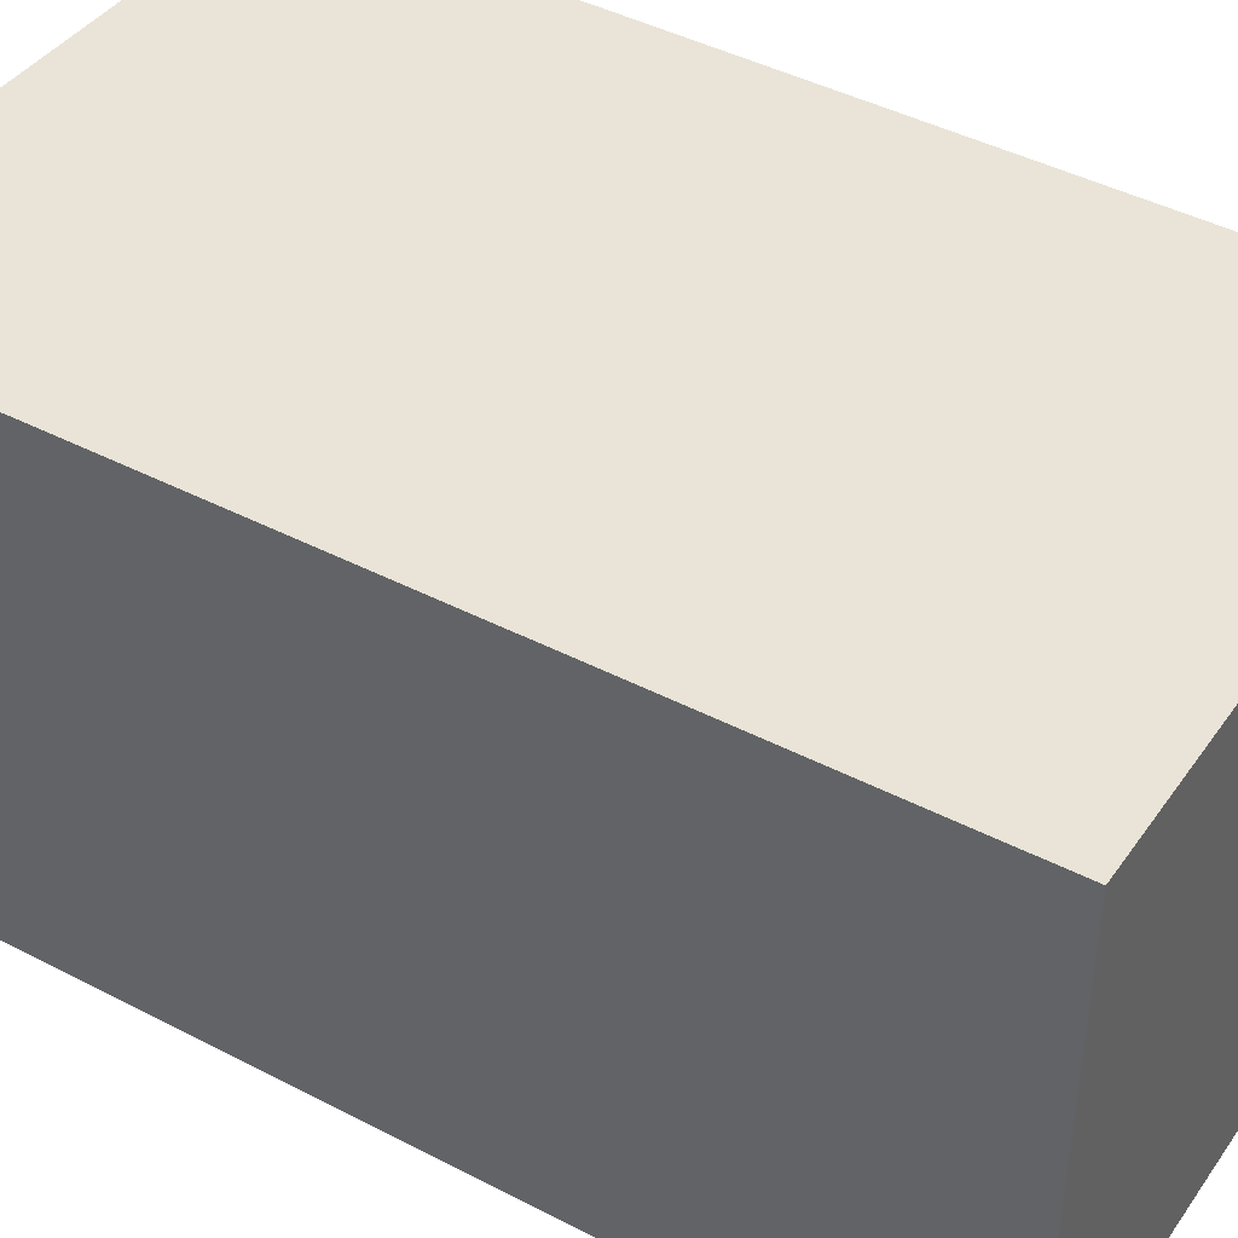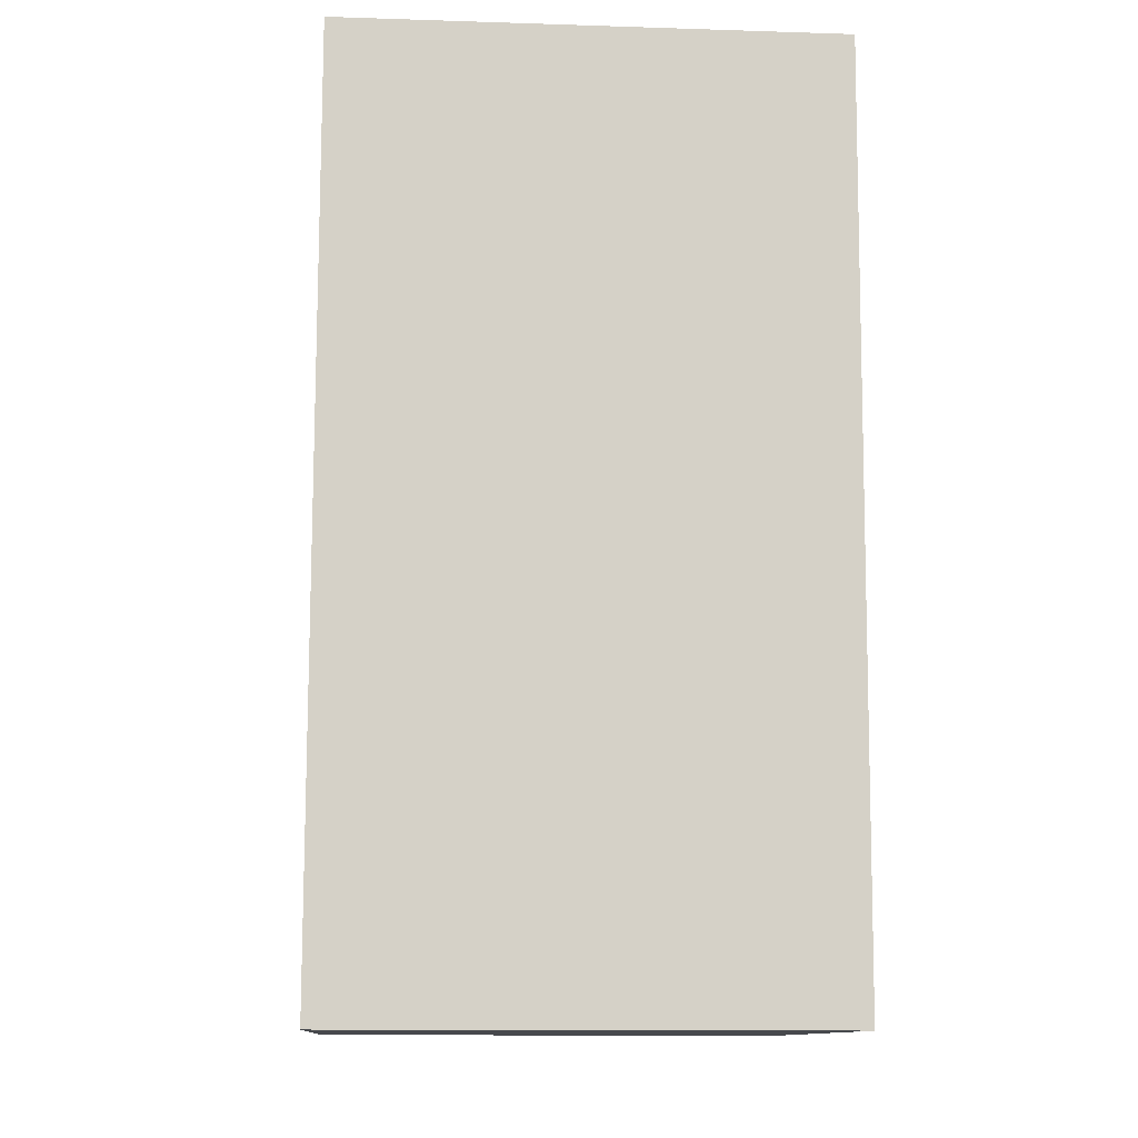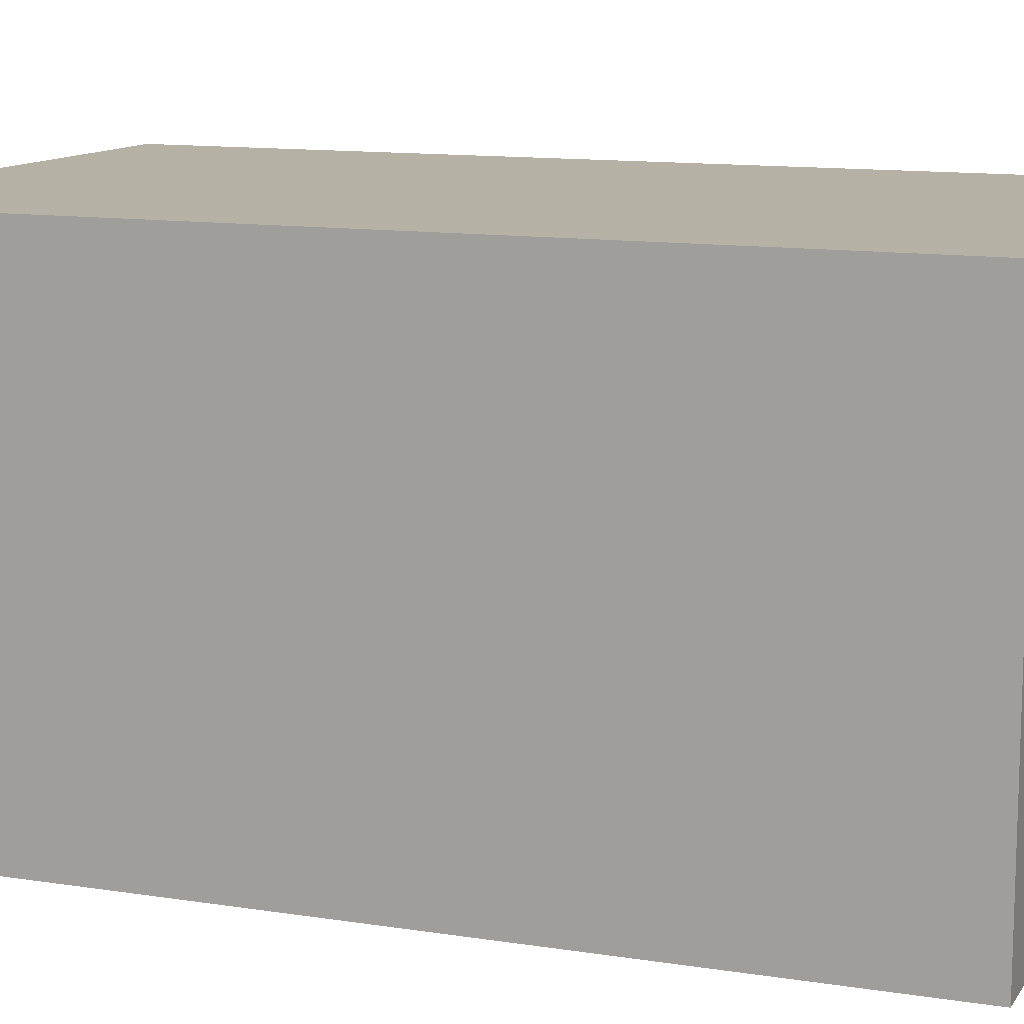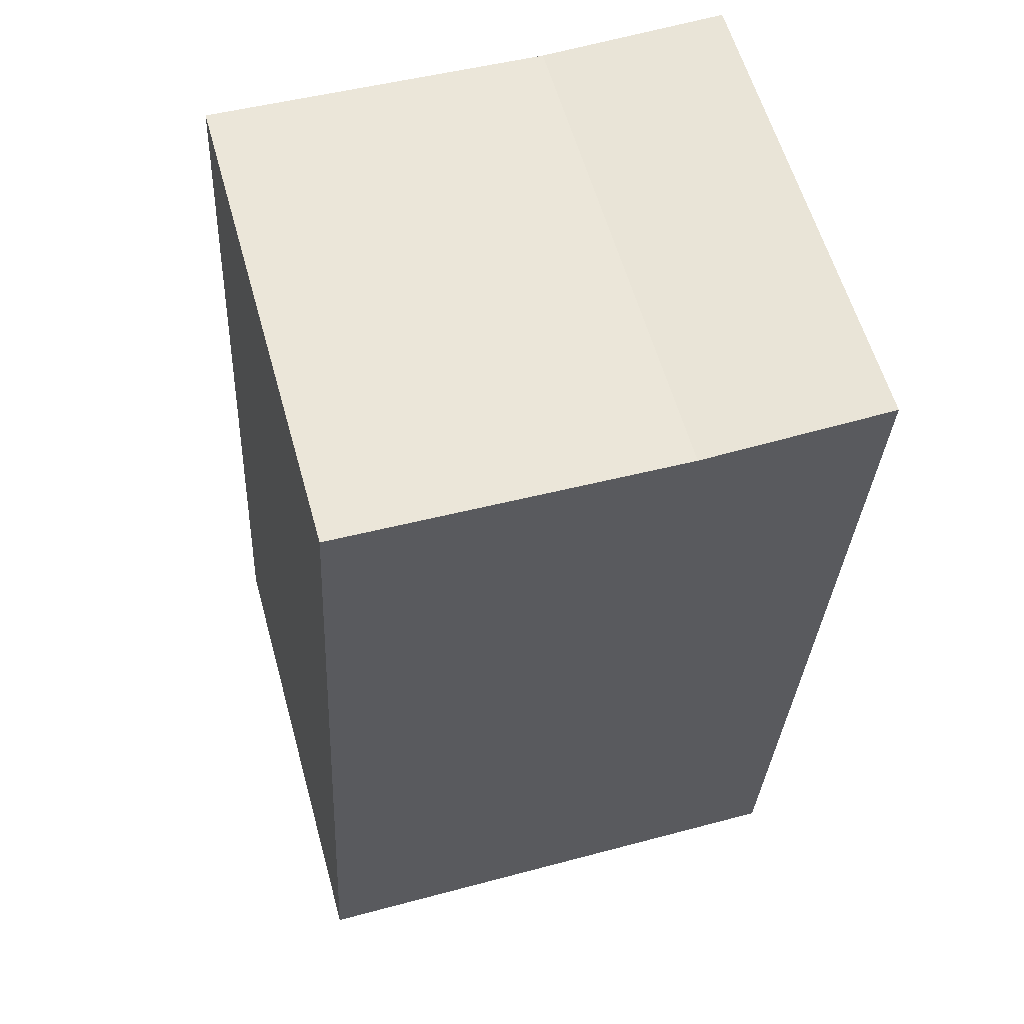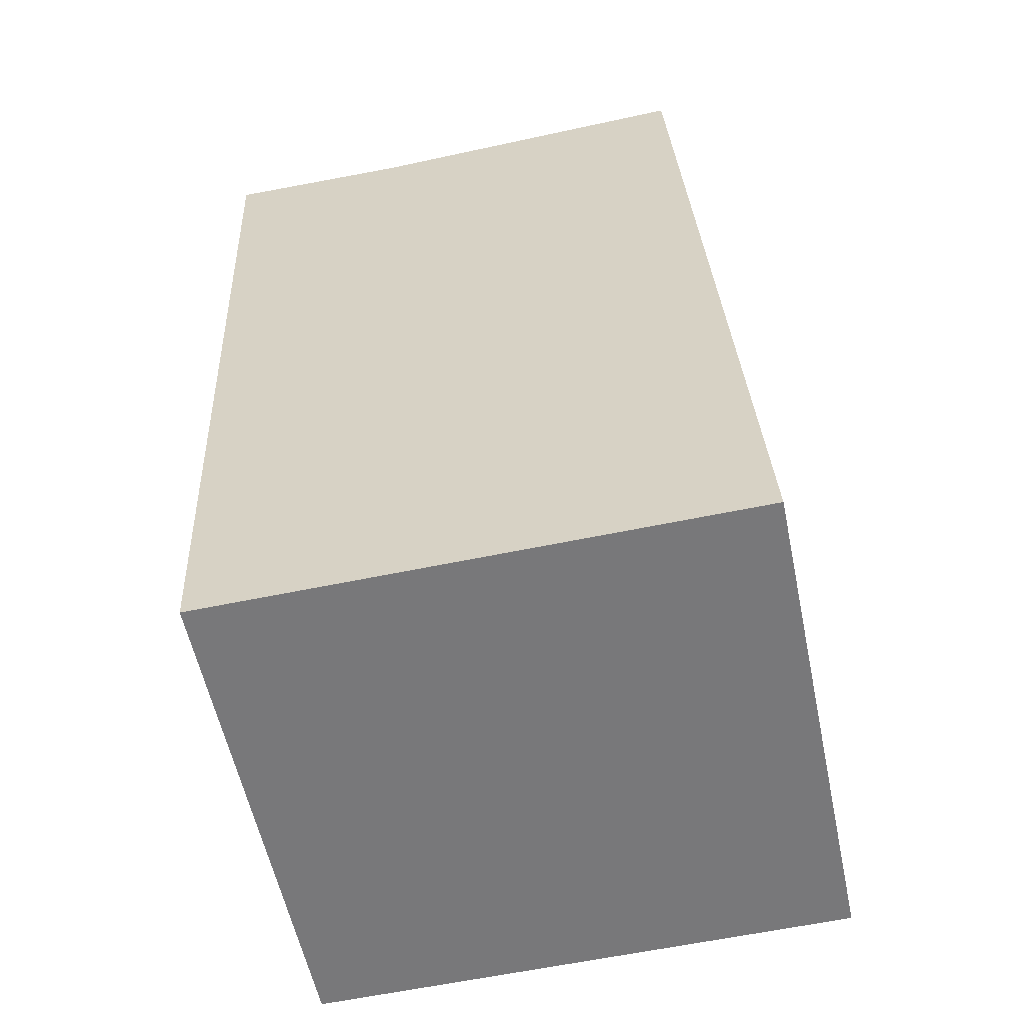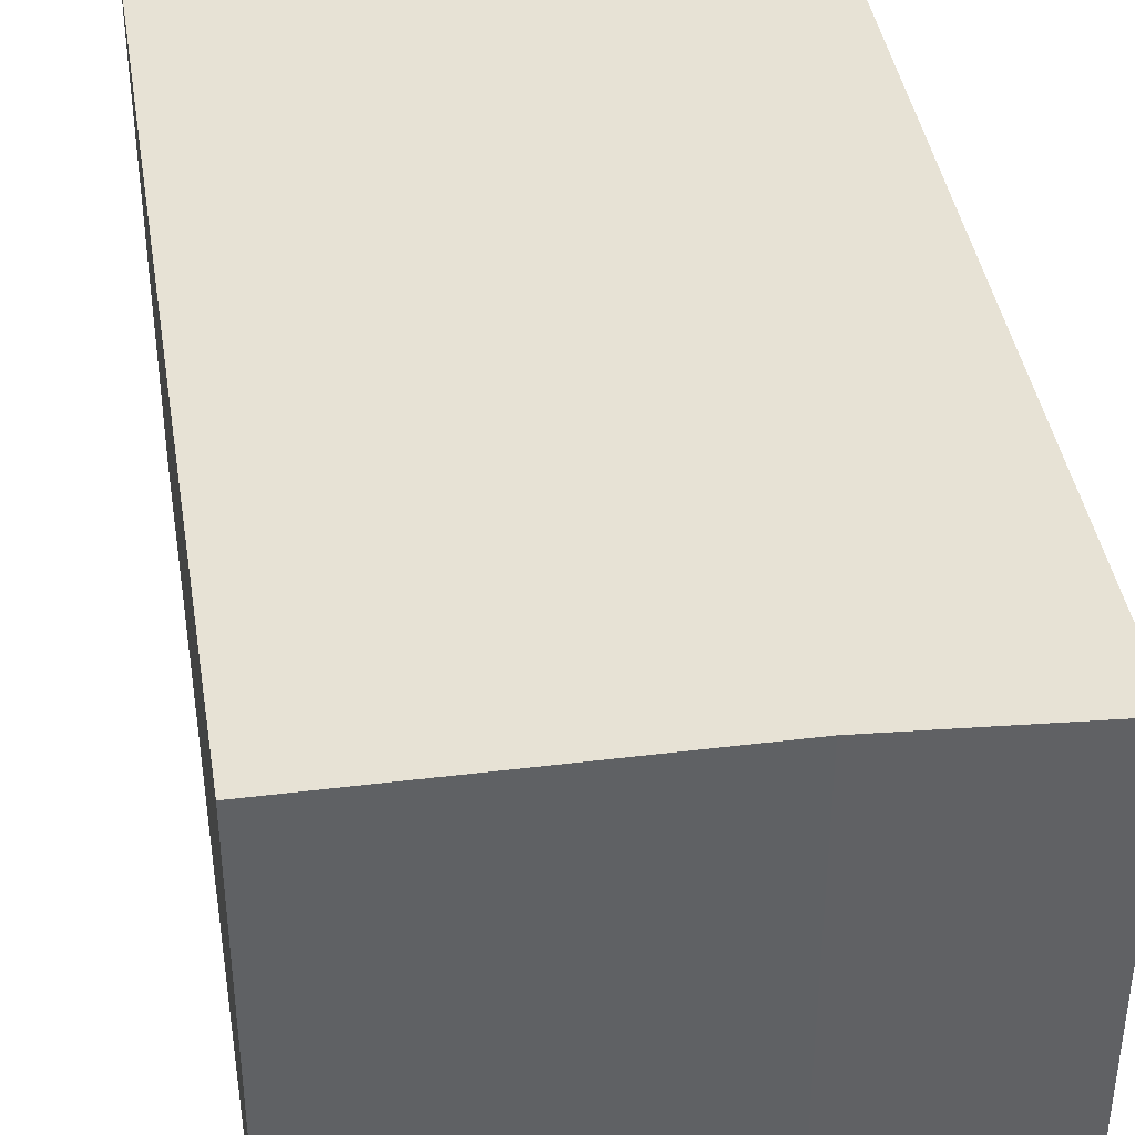
<metadata>
{"format":"obj","ext":"obj","renderer":"f3d","projection":"perspective","resolution":1024,"background":"white","views":[{"elev":43.0,"azim":-55.2,"up":"+Y"},{"elev":-12.9,"azim":85.8,"up":"+Z"},{"elev":12.0,"azim":-66.4,"up":"+Y"},{"elev":59.5,"azim":-15.6,"up":"+Z"},{"elev":-57.3,"azim":-168.2,"up":"+Z"},{"elev":40.3,"azim":-6.1,"up":"+Y"}]}
</metadata>
<code>
v  2.564 2.363 -0.043
v  1.864 2.363 4.303
v  2.763 2.363 4.325
v  0.238 2.363 4.375
v  0 2.363 1.447e-16
v  0.238 -2.679e-16 4.375
v  1.864 -2.635e-16 4.303
v  2.763 -2.648e-16 4.325
v  2.564 2.633e-18 -0.043
v  0 0 0
g defaultobject
f 1 2 3
f 2 1 4
f 4 1 5
f 6 2 4
f 2 6 7
f 7 3 2
f 3 7 8
f 8 1 3
f 1 8 9
f 9 5 1
f 5 9 10
f 10 4 5
f 4 10 6
f 7 9 8
f 9 7 6
f 9 6 10

</code>
